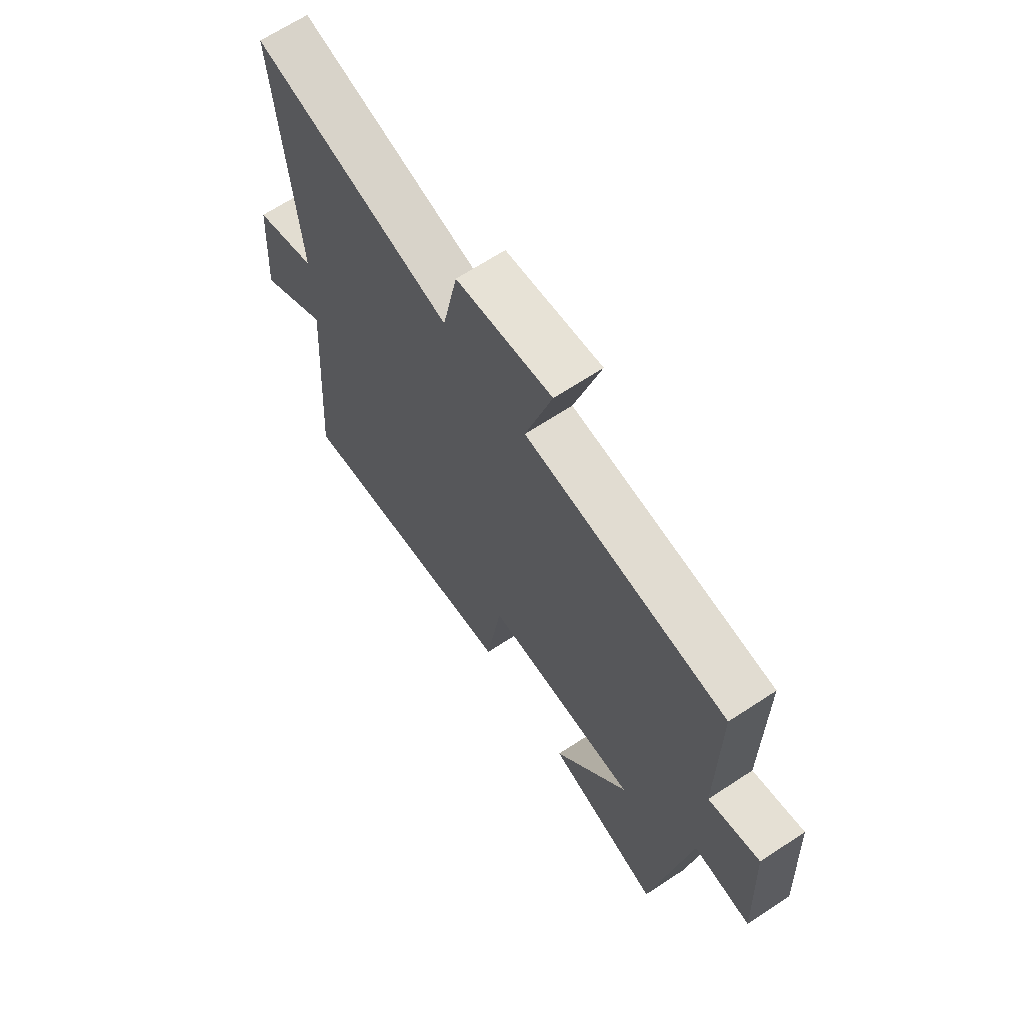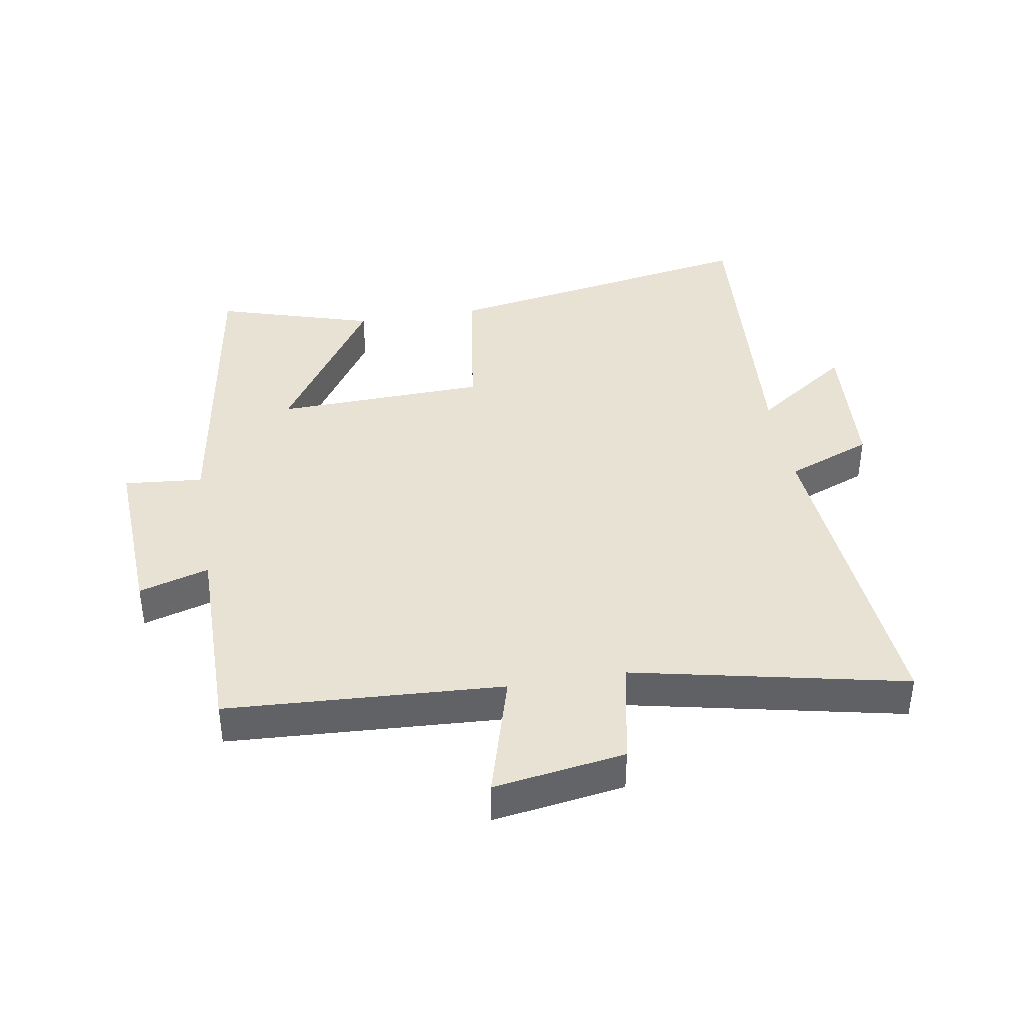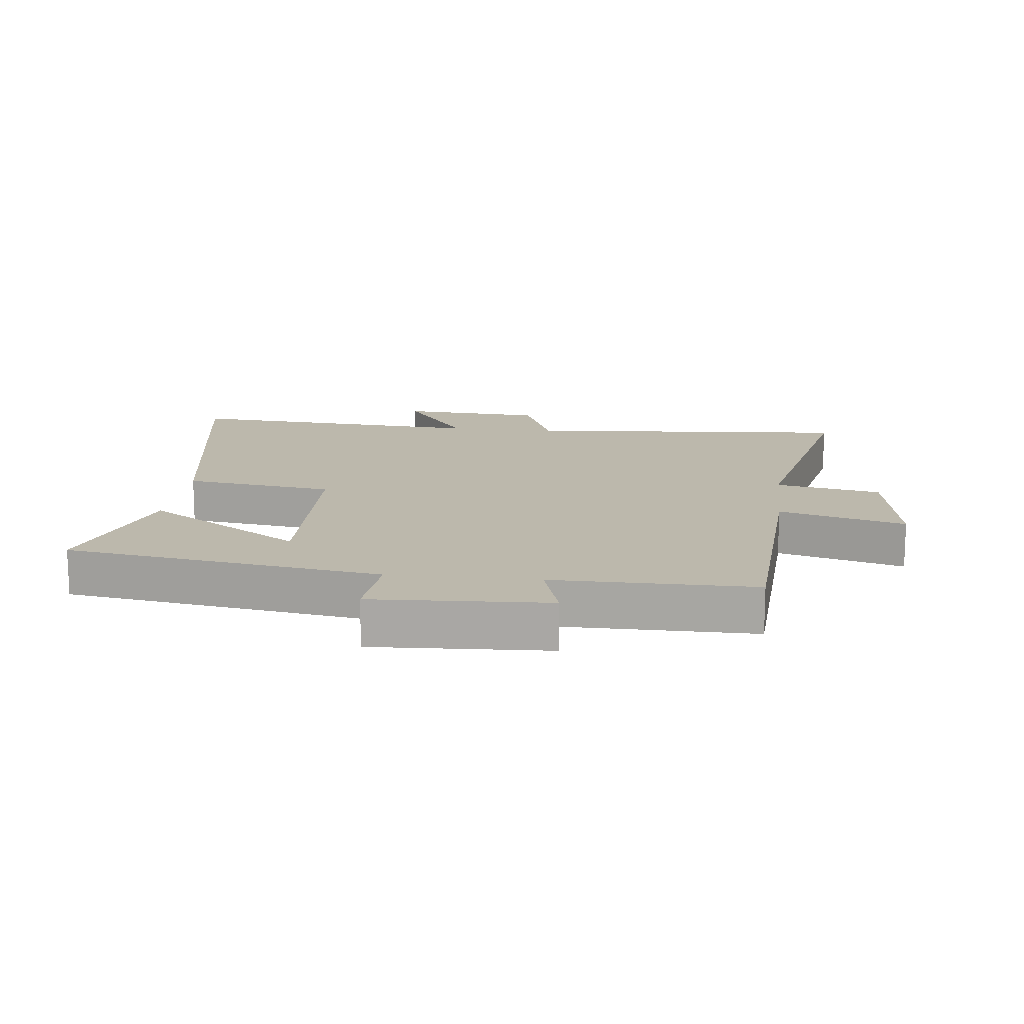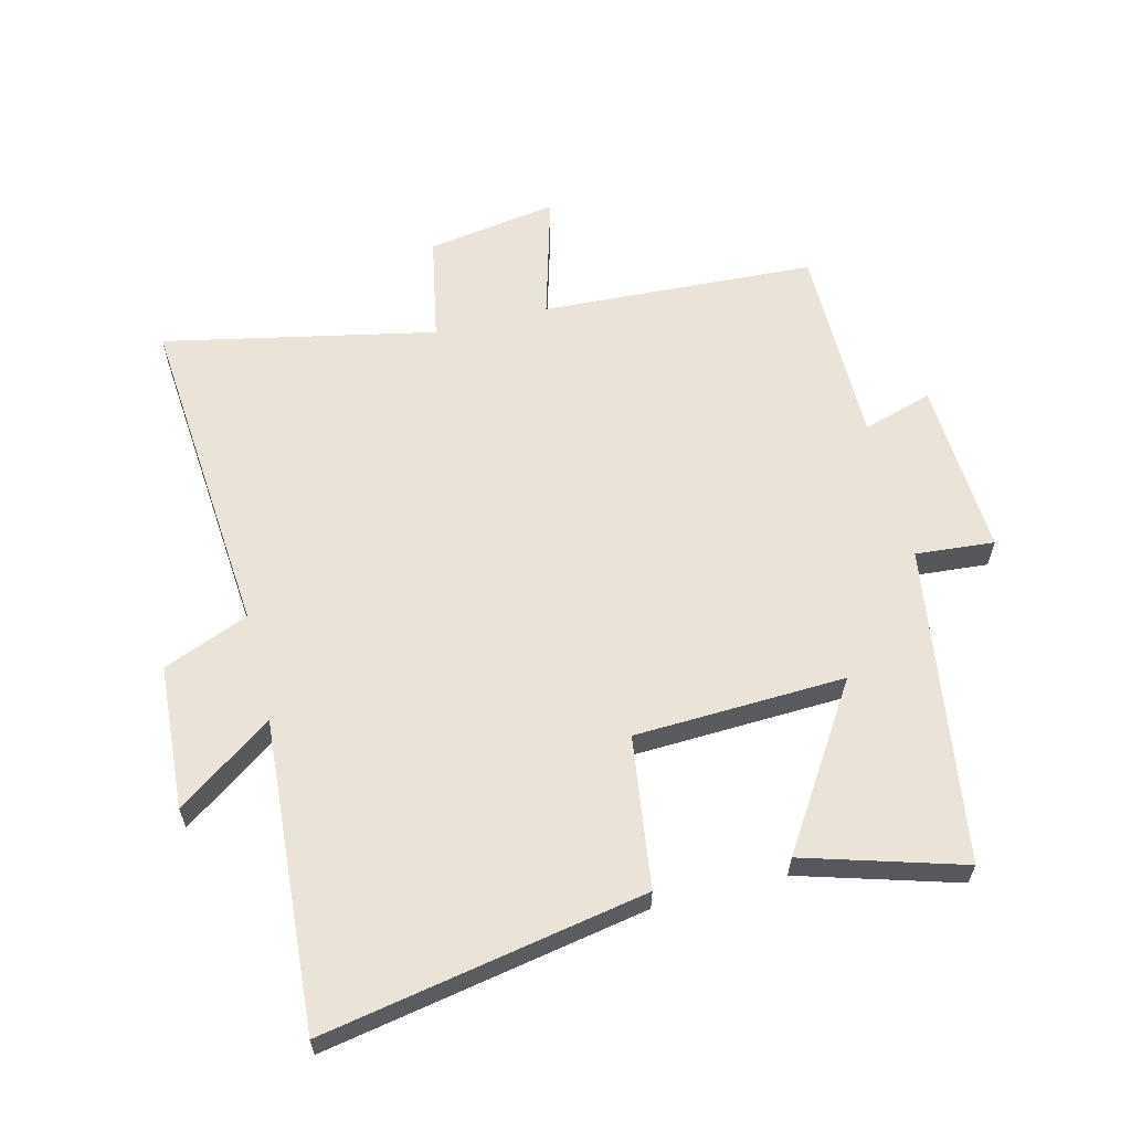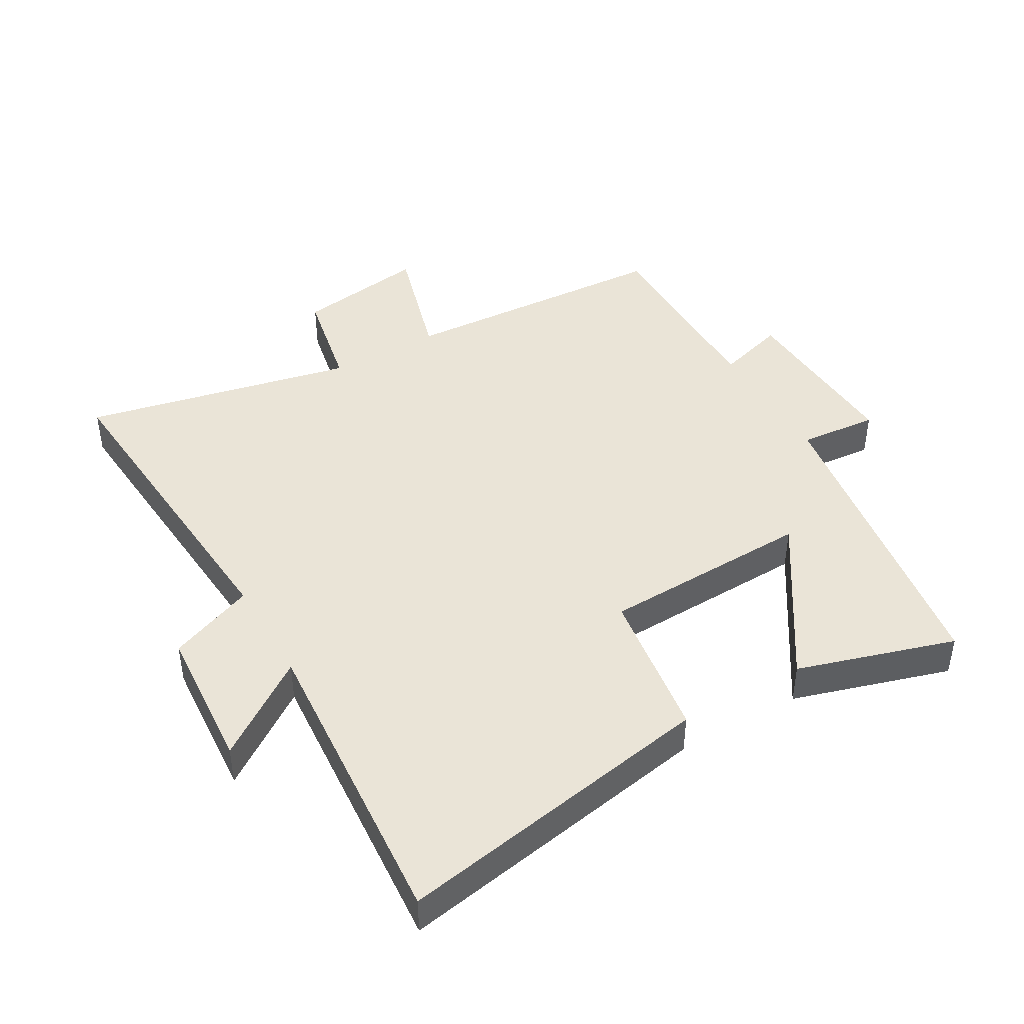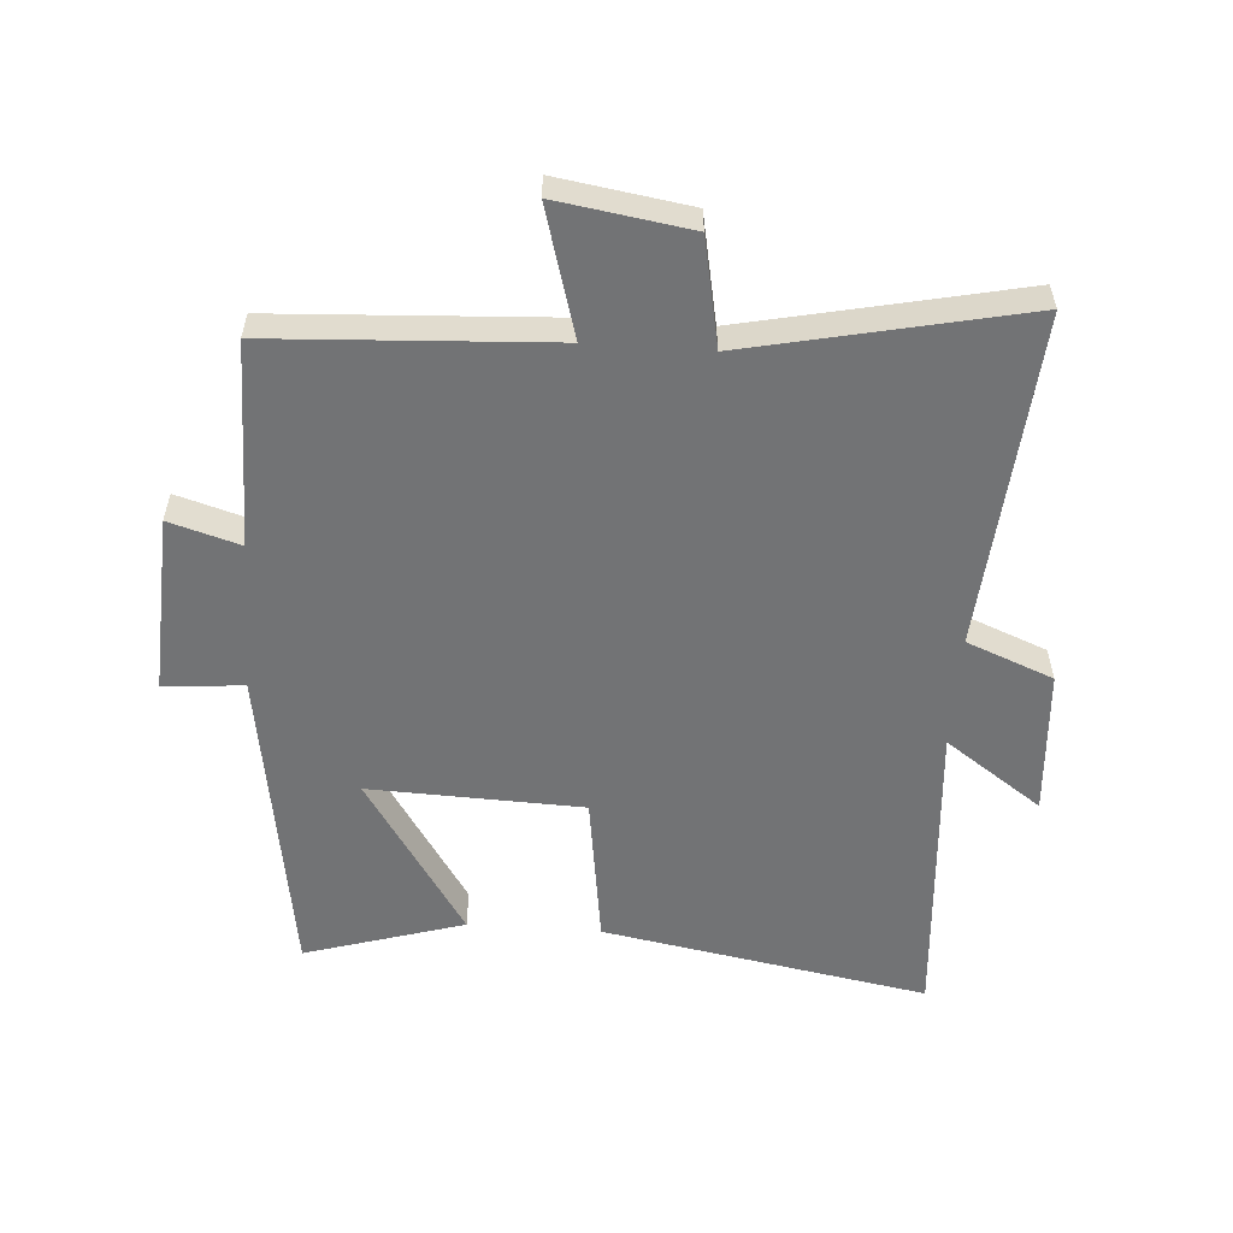
<metadata>
{"format":"obj","ext":"obj","renderer":"f3d","projection":"perspective","resolution":1024,"background":"white","views":[{"elev":66.8,"azim":-123.4,"up":"+Z"},{"elev":39.8,"azim":-9.5,"up":"+Y"},{"elev":14.6,"azim":-83.5,"up":"+Y"},{"elev":61.1,"azim":165.7,"up":"+Y"},{"elev":43.8,"azim":150.1,"up":"+Y"},{"elev":-55.8,"azim":-4.0,"up":"+Y"}]}
</metadata>
<code>
v 0.536 0.07 -0.591
v 0.029 0.07 -0.5
v -0.005 0.07 -0.262
v -0.337 0.07 -0.25
v -0.175 0.07 -0.5
v -0.423 0.07 -0.575
v -0.5 0.07 -0.076
v -0.624 0.07 -0.087
v -0.61 0.07 0.191
v -0.5 0.07 0.158
v -0.501 0.07 0.476
v -0.068 0.07 0.5
v -0.125 0.07 0.699
v 0.081 0.07 0.667
v 0.114 0.07 0.5
v 0.541 0.07 0.591
v 0.5 0.07 0.069
v 0.635 0.07 0.015
v 0.651 0.07 -0.213
v 0.5 0.07 -0.107
v 0.536 0 -0.591
v 0.029 0 -0.5
v -0.005 0 -0.262
v -0.337 0 -0.25
v -0.175 0 -0.5
v -0.423 0 -0.575
v -0.5 0 -0.076
v -0.624 0 -0.087
v -0.61 0 0.191
v -0.5 0 0.158
v -0.501 0 0.476
v -0.068 0 0.5
v -0.125 0 0.699
v 0.081 0 0.667
v 0.114 0 0.5
v 0.541 0 0.591
v 0.5 0 0.069
v 0.635 0 0.015
v 0.651 0 -0.213
v 0.5 0 -0.107
f 17 18 19 20
f 15 16 17
f 15 17 20
f 12 13 14 15
f 15 20 1
f 12 15 1
f 11 12 1
f 10 11 1
f 7 8 9 10
f 4 5 6 7
f 3 4 7 10
f 1 2 3
f 1 3 10
f 40 39 38 37
f 37 36 35
f 40 37 35
f 35 34 33 32
f 21 40 35
f 21 35 32
f 21 32 31
f 21 31 30
f 30 29 28 27
f 27 26 25 24
f 30 27 24 23
f 23 22 21
f 30 23 21
f 1 21 22 2
f 2 22 23 3
f 3 23 24 4
f 4 24 25 5
f 5 25 26 6
f 6 26 27 7
f 7 27 28 8
f 8 28 29 9
f 9 29 30 10
f 10 30 31 11
f 11 31 32 12
f 12 32 33 13
f 13 33 34 14
f 14 34 35 15
f 15 35 36 16
f 16 36 37 17
f 17 37 38 18
f 18 38 39 19
f 19 39 40 20
f 20 40 21 1

</code>
